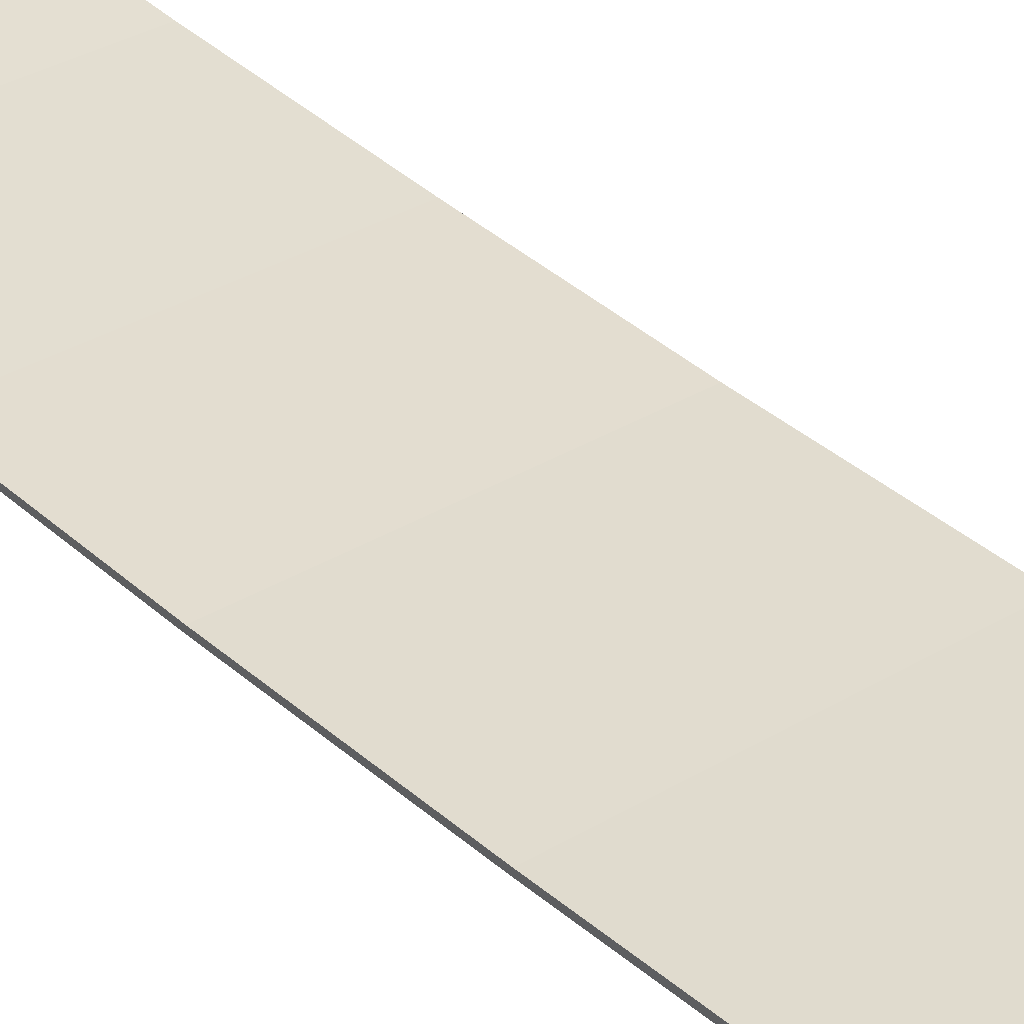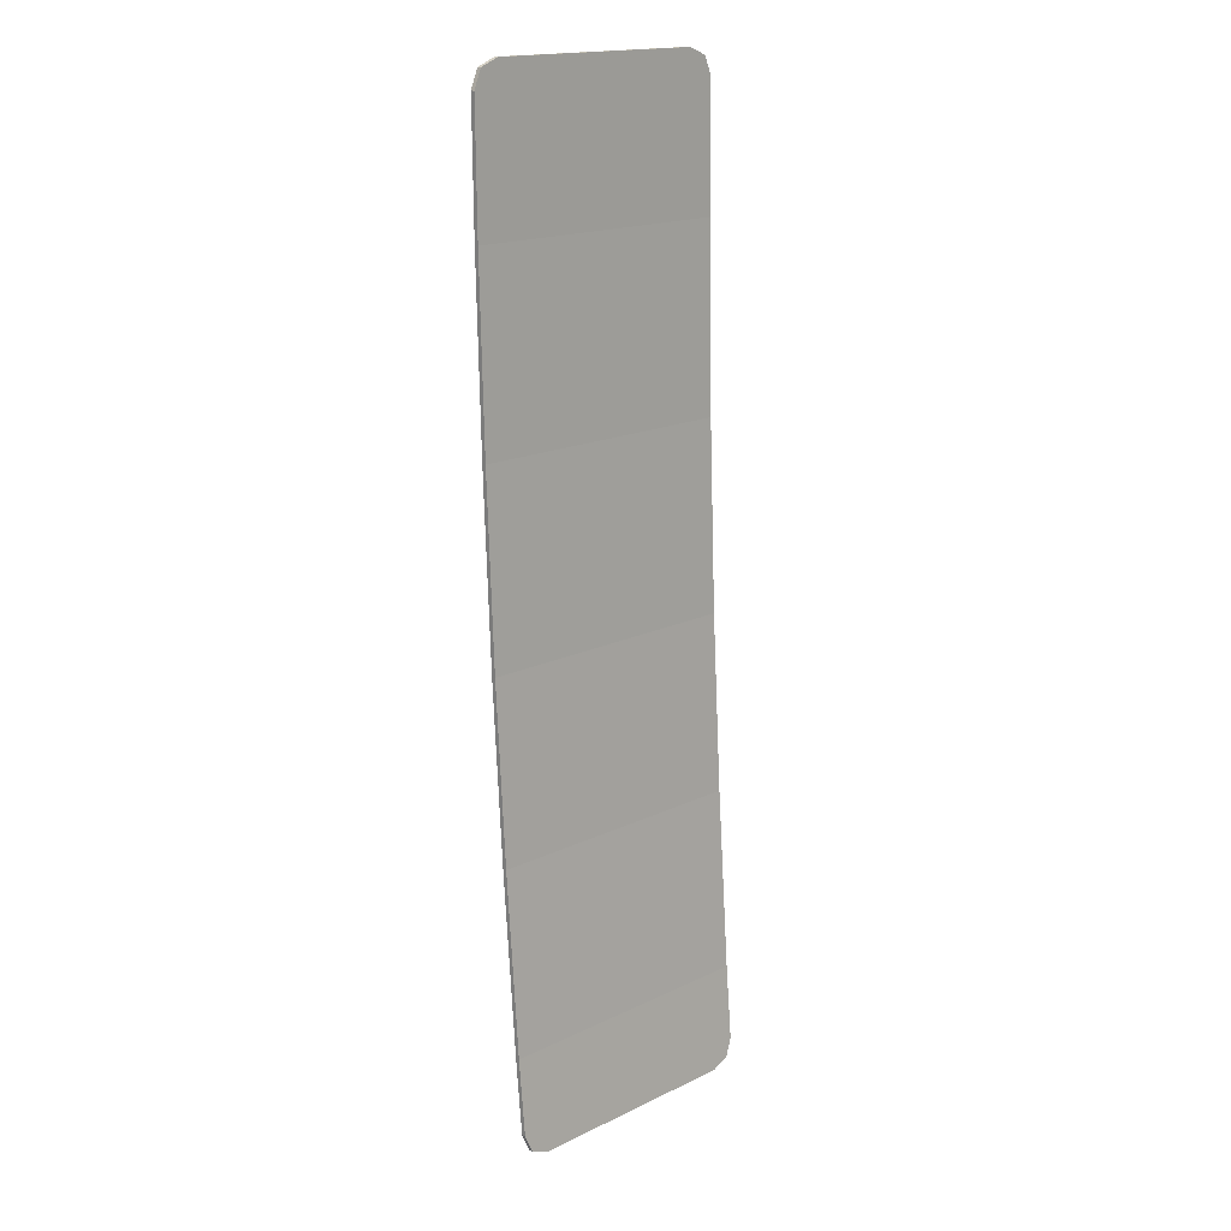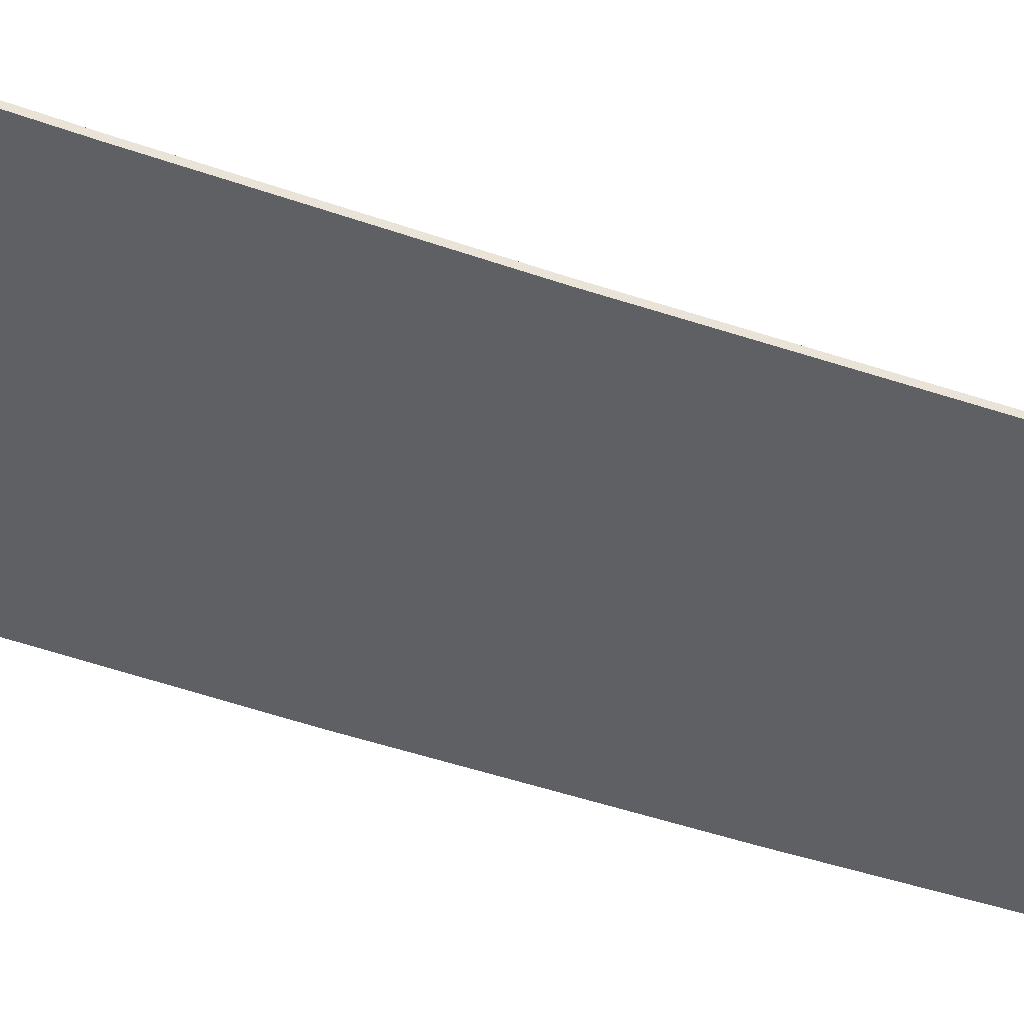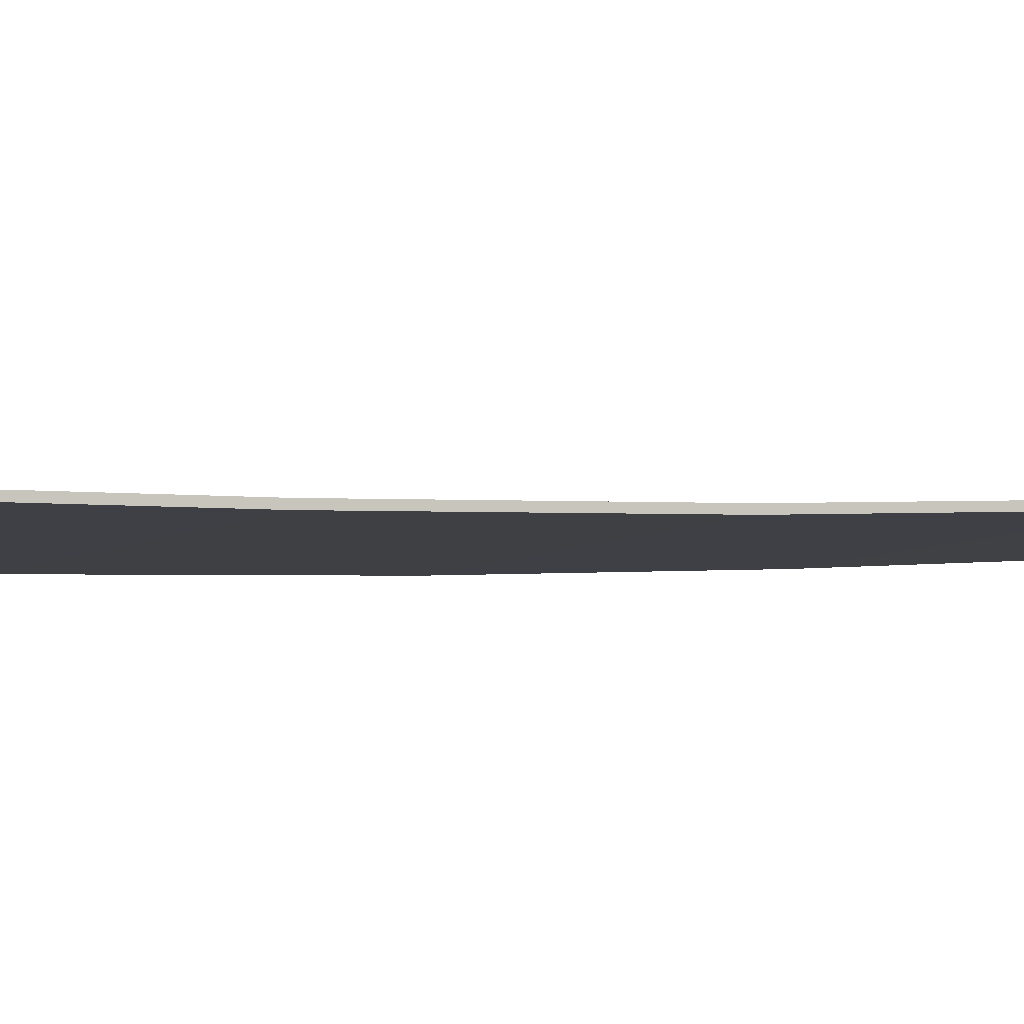
<metadata>
{"format":"obj","ext":"obj","renderer":"f3d","projection":"perspective","resolution":1024,"background":"white","views":[{"elev":32.3,"azim":-40.6,"up":"+Y"},{"elev":17.5,"azim":136.6,"up":"+Z"},{"elev":-41.6,"azim":-110.6,"up":"+Y"},{"elev":-6.0,"azim":61.9,"up":"+Y"}]}
</metadata>
<code>
v 0.325 -0.4117 -1.1
v 0.378 -0.4115 -1.122
v 0.4 -0.4111 -1.175
v -0.325 -0.4117 -1.1
v -0.378 -0.4115 -1.122
v -0.4 -0.4111 -1.175
v 0.4 -0.4111 -1.175
v -0.4 -0.4111 -1.175
v -0.325 -0.4117 -1.1
v 0.325 -0.4117 -1.1
v 0.4 -0.4111 -1.175
v 0.4 -0.408 -1.539
v -0.4 -0.408 -1.539
v -0.4 -0.4111 -1.175
v 0.4 -0.408 -1.539
v 0.4 -0.3946 -2.078
v -0.4 -0.3946 -2.078
v -0.4 -0.408 -1.539
v -0.275 -0.3819 -2.393
v -0.264 -0.3815 -2.404
v -0.275 -0.3804 -2.43
v -0.275 -0.3819 -2.393
v -0.2375 -0.3819 -2.393
v -0.264 -0.3815 -2.404
v -0.2 -0.3819 -2.393
v -0.211 -0.3815 -2.404
v -0.2375 -0.3819 -2.393
v -0.264 -0.3815 -2.404
v -0.2375 -0.3819 -2.393
v -0.211 -0.3815 -2.404
v -0.275 -0.3804 -2.43
v -0.275 -0.3723 -2.632
v -0.275 -0.3804 -2.43
v -0.211 -0.3815 -2.404
v 0.006062 -0.3723 -2.632
v 0.4 -0.3946 -2.078
v 0.4 -0.3723 -2.632
v 0.006062 -0.3723 -2.632
v 0.4 -0.3946 -2.078
v 0.006062 -0.3723 -2.632
v -0.2 -0.3819 -2.393
v -0.4 -0.3946 -2.078
v -0.4 -0.3946 -2.078
v -0.2 -0.3819 -2.393
v -0.2375 -0.3819 -2.393
v -0.4 -0.3946 -2.078
v -0.2375 -0.3819 -2.393
v -0.275 -0.3819 -2.393
v -0.4 -0.3946 -2.078
v -0.275 -0.3819 -2.393
v -0.275 -0.3804 -2.43
v -0.4 -0.3946 -2.078
v -0.275 -0.3804 -2.43
v -0.275 -0.3723 -2.632
v -0.4 -0.3723 -2.632
v 0.006062 -0.3723 -2.632
v -0.211 -0.3815 -2.404
v -0.2 -0.3819 -2.393
v 0.2872 -0.354 -2.937
v 0.2875 -0.3537 -2.942
v 0.2875 -0.356 -2.904
v 0.2862 -0.3543 -2.932
v 0.2872 -0.354 -2.937
v 0.2875 -0.356 -2.904
v 0.2846 -0.3546 -2.928
v 0.2862 -0.3543 -2.932
v 0.2875 -0.356 -2.904
v 0.2825 -0.3549 -2.923
v 0.2846 -0.3546 -2.928
v 0.2875 -0.356 -2.904
v 0.2798 -0.3551 -2.919
v 0.2825 -0.3549 -2.923
v 0.2875 -0.356 -2.904
v 0.2765 -0.3553 -2.915
v 0.2798 -0.3551 -2.919
v 0.2875 -0.356 -2.904
v 0.2875 -0.3515 -2.979
v 0.2872 -0.3534 -2.947
v 0.2875 -0.3537 -2.942
v 0.2875 -0.3515 -2.979
v 0.2862 -0.3532 -2.952
v 0.2872 -0.3534 -2.947
v 0.2875 -0.3515 -2.979
v 0.2846 -0.3529 -2.956
v 0.2862 -0.3532 -2.952
v 0.25 -0.3537 -2.942
v 0.2875 -0.3537 -2.942
v 0.2872 -0.354 -2.937
v 0.2862 -0.3543 -2.932
v 0.25 -0.3537 -2.942
v 0.2862 -0.3543 -2.932
v 0.2846 -0.3546 -2.928
v 0.2825 -0.3549 -2.923
v 0.25 -0.3537 -2.942
v 0.2825 -0.3549 -2.923
v 0.2798 -0.3551 -2.919
v 0.2765 -0.3553 -2.915
v 0.25 -0.3537 -2.942
v 0.2875 -0.3537 -2.942
v 0.2846 -0.3529 -2.956
v 0.25 -0.3537 -2.942
v -0.275 -0.3723 -2.632
v 0.006062 -0.3723 -2.632
v 0.2765 -0.3553 -2.915
v 0.25 -0.3537 -2.942
v -0.275 -0.341 -3.155
v -0.275 -0.3723 -2.632
v 0.25 -0.3537 -2.942
v 0.2846 -0.3529 -2.956
v 0.2449 -0.341 -3.155
v -0.275 -0.341 -3.155
v 0.4 -0.3723 -2.632
v 0.4 -0.341 -3.155
v 0.2875 -0.3515 -2.979
v 0.2875 -0.3537 -2.942
v 0.4 -0.3723 -2.632
v 0.2875 -0.3537 -2.942
v 0.2875 -0.356 -2.904
v 0.4 -0.3723 -2.632
v 0.2875 -0.356 -2.904
v 0.2765 -0.3553 -2.915
v 0.006062 -0.3723 -2.632
v -0.4 -0.3723 -2.632
v -0.275 -0.3723 -2.632
v -0.275 -0.341 -3.155
v -0.4 -0.341 -3.155
v 0.2449 -0.341 -3.155
v 0.2846 -0.3529 -2.956
v 0.2875 -0.3515 -2.979
v 0.2449 -0.341 -3.155
v 0.2875 -0.3515 -2.979
v 0.4 -0.341 -3.155
v 0.2449 -0.341 -3.155
v 0.1371 -0.3008 -3.692
v -0.275 -0.3008 -3.692
v -0.275 -0.341 -3.155
v 0.4 -0.341 -3.155
v 0.4 -0.3008 -3.692
v 0.1371 -0.3008 -3.692
v 0.2449 -0.341 -3.155
v -0.4 -0.341 -3.155
v -0.275 -0.341 -3.155
v -0.275 -0.3008 -3.692
v -0.4 -0.3008 -3.692
v 0.075 -0.2897 -3.814
v 0.075 -0.2863 -3.852
v 0.07989 -0.2863 -3.851
v 0.075 -0.2897 -3.814
v 0.07989 -0.2863 -3.851
v 0.08471 -0.2864 -3.851
v 0.075 -0.2897 -3.814
v 0.08471 -0.2864 -3.851
v 0.08935 -0.2865 -3.849
v 0.075 -0.2897 -3.814
v 0.08935 -0.2865 -3.849
v 0.09375 -0.2867 -3.847
v 0.075 -0.2897 -3.814
v 0.09375 -0.2867 -3.847
v 0.09783 -0.287 -3.844
v 0.075 -0.2897 -3.814
v 0.09783 -0.287 -3.844
v 0.1015 -0.2873 -3.841
v 0.075 -0.2897 -3.814
v 0.1015 -0.2873 -3.841
v 0.1048 -0.2876 -3.837
v 0.075 -0.2897 -3.814
v 0.1048 -0.2876 -3.837
v 0.1075 -0.288 -3.833
v 0.075 -0.2897 -3.814
v 0.1075 -0.288 -3.833
v 0.1096 -0.2884 -3.829
v 0.075 -0.2897 -3.814
v 0.075 -0.2863 -3.852
v 0.06065 -0.2865 -3.849
v -0.275 -0.2988 -3.715
v -0.2747 -0.2983 -3.72
v -0.2737 -0.2979 -3.725
v -0.275 -0.2988 -3.715
v -0.2737 -0.2979 -3.725
v -0.2721 -0.2975 -3.729
v -0.275 -0.2988 -3.715
v -0.2721 -0.2975 -3.729
v -0.27 -0.2971 -3.734
v -0.275 -0.2988 -3.715
v -0.27 -0.2971 -3.734
v -0.2673 -0.2967 -3.738
v -0.275 -0.2988 -3.715
v -0.2673 -0.2967 -3.738
v -0.264 -0.2964 -3.741
v -0.275 -0.2988 -3.715
v -0.264 -0.2964 -3.741
v -0.2603 -0.2961 -3.745
v -0.275 -0.2988 -3.715
v -0.2603 -0.2961 -3.745
v -0.2562 -0.2958 -3.747
v -0.275 -0.2988 -3.715
v -0.2562 -0.2958 -3.747
v -0.2519 -0.2956 -3.749
v 0.1125 -0.2863 -3.852
v 0.07989 -0.2863 -3.851
v 0.075 -0.2863 -3.852
v 0.1125 -0.2863 -3.852
v 0.08471 -0.2864 -3.851
v 0.07989 -0.2863 -3.851
v 0.1125 -0.2863 -3.852
v 0.08935 -0.2865 -3.849
v 0.08471 -0.2864 -3.851
v 0.1125 -0.2863 -3.852
v 0.09375 -0.2867 -3.847
v 0.08935 -0.2865 -3.849
v 0.1125 -0.2863 -3.852
v 0.09783 -0.287 -3.844
v 0.09375 -0.2867 -3.847
v 0.1125 -0.2863 -3.852
v 0.1015 -0.2873 -3.841
v 0.09783 -0.287 -3.844
v 0.1125 -0.2863 -3.852
v 0.1048 -0.2876 -3.837
v 0.1015 -0.2873 -3.841
v 0.1125 -0.2863 -3.852
v 0.1075 -0.288 -3.833
v 0.1048 -0.2876 -3.837
v 0.1125 -0.2863 -3.852
v 0.1096 -0.2884 -3.829
v 0.1075 -0.288 -3.833
v 0.0375 -0.2863 -3.852
v 0.07011 -0.2863 -3.851
v 0.075 -0.2863 -3.852
v 0.0375 -0.2863 -3.852
v 0.0653 -0.2864 -3.851
v 0.07011 -0.2863 -3.851
v 0.0375 -0.2863 -3.852
v 0.06065 -0.2865 -3.849
v 0.0653 -0.2864 -3.851
v -0.275 -0.2954 -3.752
v -0.2747 -0.2983 -3.72
v -0.275 -0.2988 -3.715
v -0.275 -0.2954 -3.752
v -0.2737 -0.2979 -3.725
v -0.2747 -0.2983 -3.72
v -0.275 -0.2954 -3.752
v -0.2721 -0.2975 -3.729
v -0.2737 -0.2979 -3.725
v -0.275 -0.2954 -3.752
v -0.27 -0.2971 -3.734
v -0.2721 -0.2975 -3.729
v -0.275 -0.2954 -3.752
v -0.2673 -0.2967 -3.738
v -0.27 -0.2971 -3.734
v -0.275 -0.2954 -3.752
v -0.264 -0.2964 -3.741
v -0.2673 -0.2967 -3.738
v -0.275 -0.2954 -3.752
v -0.2603 -0.2961 -3.745
v -0.264 -0.2964 -3.741
v -0.275 -0.2954 -3.752
v -0.2562 -0.2958 -3.747
v -0.2603 -0.2961 -3.745
v -0.275 -0.2954 -3.752
v -0.2519 -0.2956 -3.749
v -0.2562 -0.2958 -3.747
v 0.4 -0.2803 -3.916
v 0.378 -0.2755 -3.969
v 0.325 -0.2735 -3.991
v -0.325 -0.2735 -3.991
v -0.378 -0.2755 -3.969
v -0.4 -0.2803 -3.916
v 0.1371 -0.3008 -3.692
v 0.1096 -0.2884 -3.829
v 0.075 -0.2897 -3.814
v 0.1371 -0.3008 -3.692
v 0.075 -0.2897 -3.814
v -0.275 -0.2988 -3.715
v -0.275 -0.3008 -3.692
v -0.275 -0.2988 -3.715
v 0.075 -0.2897 -3.814
v 0.06065 -0.2865 -3.849
v -0.2519 -0.2956 -3.749
v 0.1371 -0.3008 -3.692
v 0.4 -0.3008 -3.692
v 0.4 -0.2803 -3.916
v 0.1371 -0.3008 -3.692
v 0.4 -0.2803 -3.916
v 0.325 -0.2735 -3.991
v 0.1125 -0.2863 -3.852
v 0.1371 -0.3008 -3.692
v 0.1125 -0.2863 -3.852
v 0.1096 -0.2884 -3.829
v -0.4 -0.2803 -3.916
v -0.4 -0.3008 -3.692
v -0.275 -0.3008 -3.692
v -0.275 -0.2988 -3.715
v -0.4 -0.2803 -3.916
v -0.275 -0.2988 -3.715
v -0.275 -0.2954 -3.752
v -0.325 -0.2735 -3.991
v 0.06065 -0.2865 -3.849
v 0.0375 -0.2863 -3.852
v -0.275 -0.2954 -3.752
v -0.2519 -0.2956 -3.749
v 0.325 -0.2735 -3.991
v 0.075 -0.2863 -3.852
v 0.1125 -0.2863 -3.852
v 0.325 -0.2735 -3.991
v 0.0375 -0.2863 -3.852
v 0.075 -0.2863 -3.852
v 0.325 -0.2735 -3.991
v -0.325 -0.2735 -3.991
v -0.275 -0.2954 -3.752
v 0.0375 -0.2863 -3.852
v 0.4 -0.3986 -1.175
v 0.378 -0.399 -1.122
v 0.325 -0.3992 -1.1
v -0.4 -0.3986 -1.175
v -0.378 -0.399 -1.122
v -0.325 -0.3992 -1.1
v 0.378 -0.399 -1.122
v 0.4 -0.3986 -1.175
v 0.4 -0.4111 -1.175
v 0.378 -0.4115 -1.122
v 0.325 -0.3992 -1.1
v 0.378 -0.399 -1.122
v 0.378 -0.4115 -1.122
v 0.325 -0.4117 -1.1
v -0.378 -0.399 -1.122
v -0.4 -0.3986 -1.175
v -0.4 -0.4111 -1.175
v -0.378 -0.4115 -1.122
v -0.325 -0.3992 -1.1
v -0.378 -0.399 -1.122
v -0.378 -0.4115 -1.122
v -0.325 -0.4117 -1.1
v 0.4 -0.2679 -3.915
v 0.378 -0.2631 -3.968
v 0.325 -0.2611 -3.99
v -0.4 -0.2679 -3.915
v -0.378 -0.2631 -3.968
v -0.325 -0.2611 -3.99
v 0.378 -0.2631 -3.968
v 0.4 -0.2679 -3.915
v 0.4 -0.2803 -3.916
v 0.378 -0.2755 -3.969
v 0.325 -0.2611 -3.99
v 0.378 -0.2631 -3.968
v 0.378 -0.2755 -3.969
v 0.325 -0.2735 -3.991
v -0.378 -0.2631 -3.968
v -0.4 -0.2679 -3.915
v -0.4 -0.2803 -3.916
v -0.378 -0.2755 -3.969
v -0.325 -0.2611 -3.99
v -0.378 -0.2631 -3.968
v -0.378 -0.2755 -3.969
v -0.325 -0.2735 -3.991
v 0.325 -0.3992 -1.1
v -0.325 -0.3992 -1.1
v -0.4 -0.3986 -1.175
v 0.4 -0.3986 -1.175
v 0.4 -0.3986 -1.175
v -0.4 -0.3986 -1.175
v -0.4 -0.3955 -1.539
v 0.4 -0.3955 -1.539
v 0.4 -0.3955 -1.539
v -0.4 -0.3955 -1.539
v -0.4 -0.3821 -2.078
v 0.4 -0.3821 -2.078
v 0.4 -0.3821 -2.078
v -0.4 -0.3821 -2.078
v -0.4 -0.3598 -2.631
v 0.4 -0.3598 -2.631
v 0.4 -0.3598 -2.631
v -0.4 -0.3598 -2.631
v -0.4 -0.3285 -3.154
v 0.4 -0.3285 -3.154
v 0.4 -0.3285 -3.154
v -0.4 -0.3285 -3.154
v -0.4 -0.2884 -3.691
v 0.4 -0.2884 -3.691
v 0.4 -0.2884 -3.691
v -0.4 -0.2884 -3.691
v -0.4 -0.2679 -3.915
v 0.4 -0.2679 -3.915
v 0.4 -0.2679 -3.915
v -0.4 -0.2679 -3.915
v -0.325 -0.2611 -3.99
v 0.325 -0.2611 -3.99
v 0.325 -0.3992 -1.1
v 0.325 -0.4117 -1.1
v -0.325 -0.4117 -1.1
v -0.325 -0.3992 -1.1
v 0.4 -0.3986 -1.175
v 0.4 -0.3955 -1.539
v 0.4 -0.408 -1.539
v 0.4 -0.4111 -1.175
v -0.4 -0.3986 -1.175
v -0.4 -0.4111 -1.175
v -0.4 -0.408 -1.539
v -0.4 -0.3955 -1.539
v 0.4 -0.3955 -1.539
v 0.4 -0.3821 -2.078
v 0.4 -0.3946 -2.078
v 0.4 -0.408 -1.539
v -0.4 -0.3955 -1.539
v -0.4 -0.408 -1.539
v -0.4 -0.3946 -2.078
v -0.4 -0.3821 -2.078
v 0.4 -0.3821 -2.078
v 0.4 -0.3598 -2.631
v 0.4 -0.3723 -2.632
v 0.4 -0.3946 -2.078
v -0.4 -0.3821 -2.078
v -0.4 -0.3946 -2.078
v -0.4 -0.3723 -2.632
v -0.4 -0.3598 -2.631
v 0.4 -0.3598 -2.631
v 0.4 -0.3285 -3.154
v 0.4 -0.341 -3.155
v 0.4 -0.3723 -2.632
v -0.4 -0.3598 -2.631
v -0.4 -0.3723 -2.632
v -0.4 -0.341 -3.155
v -0.4 -0.3285 -3.154
v 0.4 -0.3285 -3.154
v 0.4 -0.2884 -3.691
v 0.4 -0.3008 -3.692
v 0.4 -0.341 -3.155
v -0.4 -0.3285 -3.154
v -0.4 -0.341 -3.155
v -0.4 -0.3008 -3.692
v -0.4 -0.2884 -3.691
v 0.4 -0.2884 -3.691
v 0.4 -0.2679 -3.915
v 0.4 -0.2803 -3.916
v 0.4 -0.3008 -3.692
v -0.4 -0.2884 -3.691
v -0.4 -0.3008 -3.692
v -0.4 -0.2803 -3.916
v -0.4 -0.2679 -3.915
v 0.325 -0.2611 -3.99
v -0.325 -0.2611 -3.99
v -0.325 -0.2735 -3.991
v 0.325 -0.2735 -3.991
g mesh4667392
f 1 3 2
g mesh4667394
f 4 5 6
f 7 9 8
f 9 7 10
f 11 13 12
f 13 11 14
f 15 17 16
f 17 15 18
g mesh4667398
f 19 21 20
f 22 24 23
f 25 27 26
g mesh4667400
f 28 30 29
f 30 28 31
f 32 34 33
f 34 32 35
f 36 38 37
f 39 41 40
f 41 39 42
f 43 45 44
f 46 48 47
f 49 51 50
f 52 54 53
f 54 52 55
f 56 58 57
g mesh4667404
f 59 60 61
f 62 63 64
f 65 66 67
f 68 69 70
f 71 72 73
f 74 75 76
g mesh4667406
f 77 79 78
f 80 82 81
f 83 85 84
g mesh4667408
f 86 87 88
f 88 89 86
f 90 91 92
f 92 93 90
f 94 95 96
f 96 97 94
g mesh4667410
f 98 100 99
f 101 103 102
f 103 101 104
f 105 107 106
f 108 110 109
f 110 108 111
f 112 114 113
f 114 112 115
f 116 118 117
f 119 121 120
f 121 119 122
f 123 125 124
f 125 123 126
f 127 129 128
f 130 132 131
g mesh4667413
f 133 135 134
f 135 133 136
f 137 139 138
f 139 137 140
f 141 143 142
f 143 141 144
g mesh4667416
f 145 146 147
f 148 149 150
f 151 152 153
f 154 155 156
f 157 158 159
f 160 161 162
f 163 164 165
f 166 167 168
f 169 170 171
g mesh4667418
f 172 174 173
g mesh4667420
f 175 176 177
f 178 179 180
f 181 182 183
f 184 185 186
f 187 188 189
f 190 191 192
f 193 194 195
f 196 197 198
g mesh4667422
f 199 200 201
f 202 203 204
f 205 206 207
f 208 209 210
f 211 212 213
f 214 215 216
f 217 218 219
f 220 221 222
f 223 224 225
g mesh4667424
f 226 228 227
f 229 231 230
f 232 234 233
g mesh4667426
f 235 236 237
f 238 239 240
f 241 242 243
f 244 245 246
f 247 248 249
f 250 251 252
f 253 254 255
f 256 257 258
f 259 260 261
g mesh4667428
f 262 264 263
g mesh4667430
f 265 267 266
f 268 270 269
f 271 273 272
f 273 271 274
f 275 277 276
f 277 275 278
f 279 281 280
f 282 284 283
f 284 282 285
f 286 288 287
f 289 291 290
f 291 289 292
f 293 295 294
f 295 293 296
f 297 299 298
f 299 297 300
f 301 303 302
f 304 306 305
f 307 309 308
f 309 307 310
g mesh4667434
f 311 313 312
g mesh4667436
f 314 315 316
g mesh4667438
f 317 319 318
f 319 317 320
f 321 323 322
f 323 321 324
g mesh4667440
f 325 326 327
f 327 328 325
f 329 330 331
f 331 332 329
g mesh4667442
f 333 334 335
g mesh4667444
f 336 338 337
g mesh4667446
f 339 340 341
f 341 342 339
f 343 344 345
f 345 346 343
g mesh4667448
f 347 349 348
f 349 347 350
f 351 353 352
f 353 351 354
f 355 357 356
f 357 355 358
f 359 361 360
f 361 359 362
f 363 365 364
f 365 363 366
f 367 369 368
f 369 367 370
f 371 373 372
f 373 371 374
f 375 377 376
f 377 375 378
f 379 381 380
f 381 379 382
f 383 385 384
f 385 383 386
f 387 389 388
f 389 387 390
f 391 393 392
f 393 391 394
f 395 397 396
f 397 395 398
f 399 401 400
f 401 399 402
f 403 405 404
f 405 403 406
f 407 409 408
f 409 407 410
f 411 413 412
f 413 411 414
f 415 417 416
f 417 415 418
f 419 421 420
f 421 419 422
f 423 425 424
f 425 423 426
f 427 429 428
f 429 427 430
f 431 433 432
f 433 431 434
f 435 437 436
f 437 435 438
f 439 441 440
f 441 439 442

</code>
